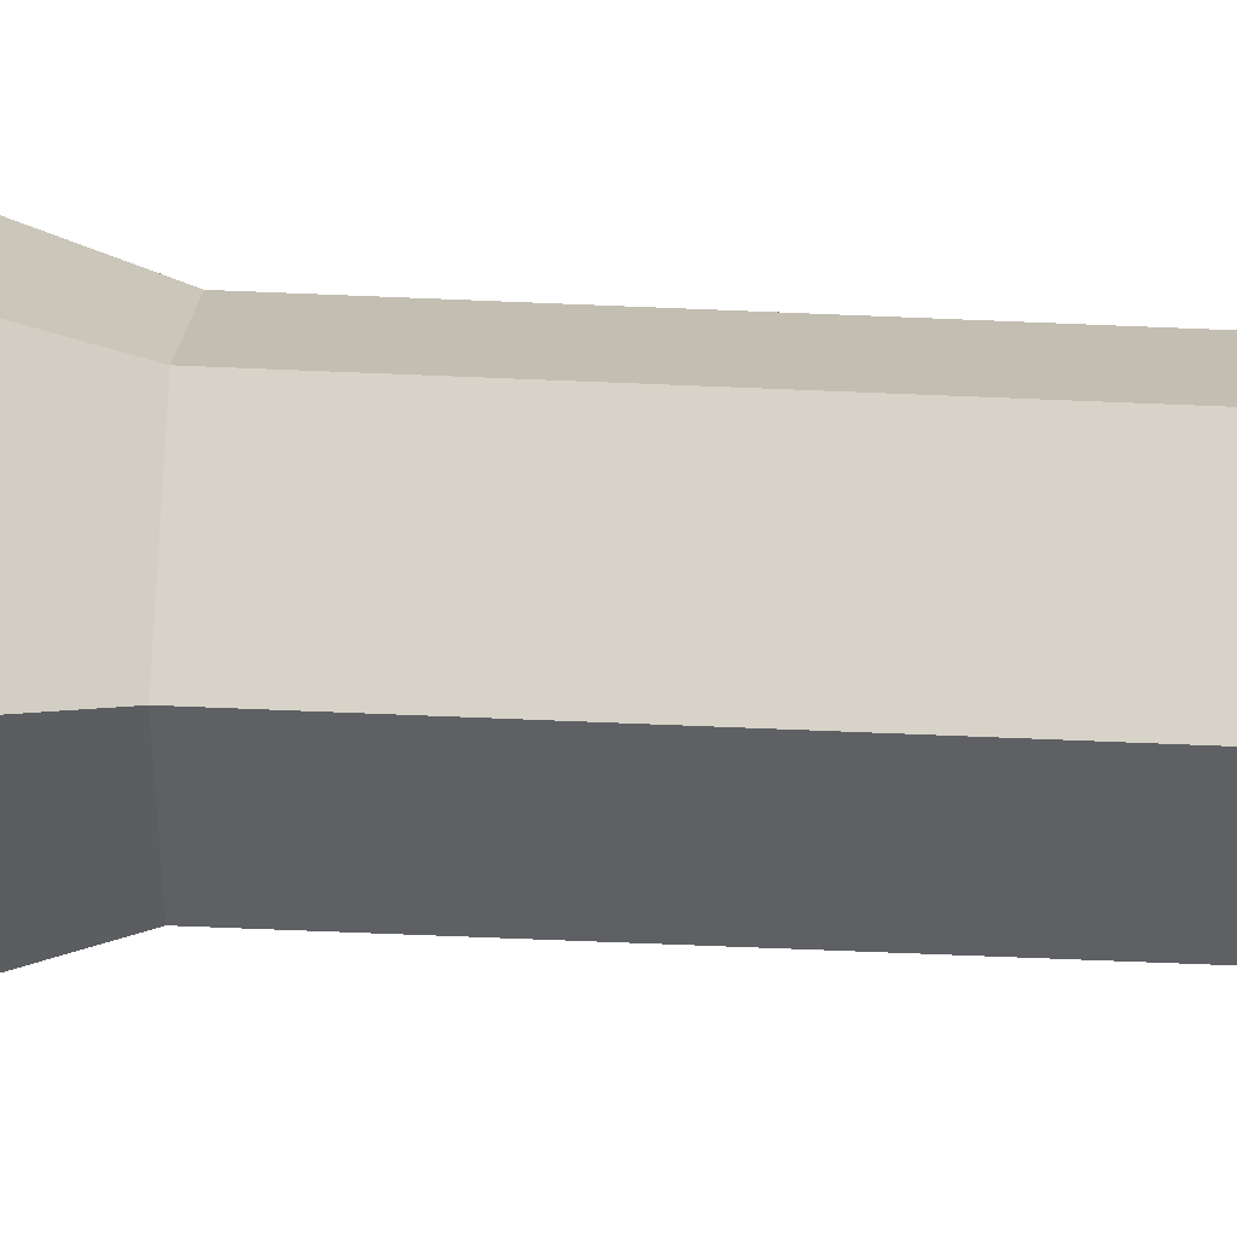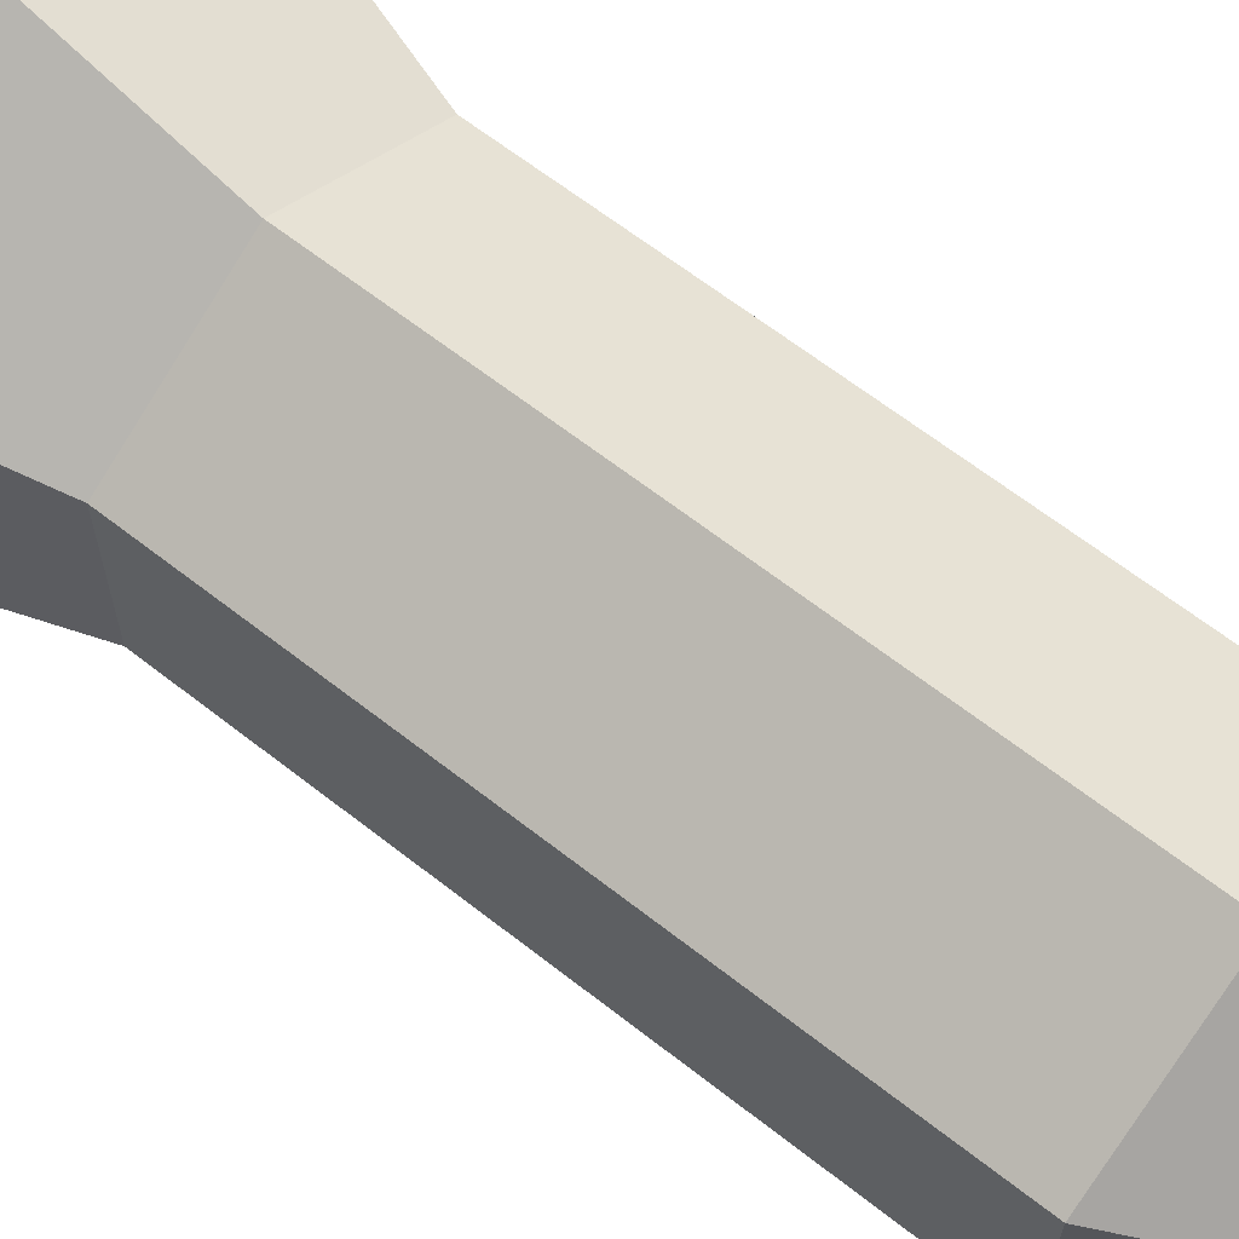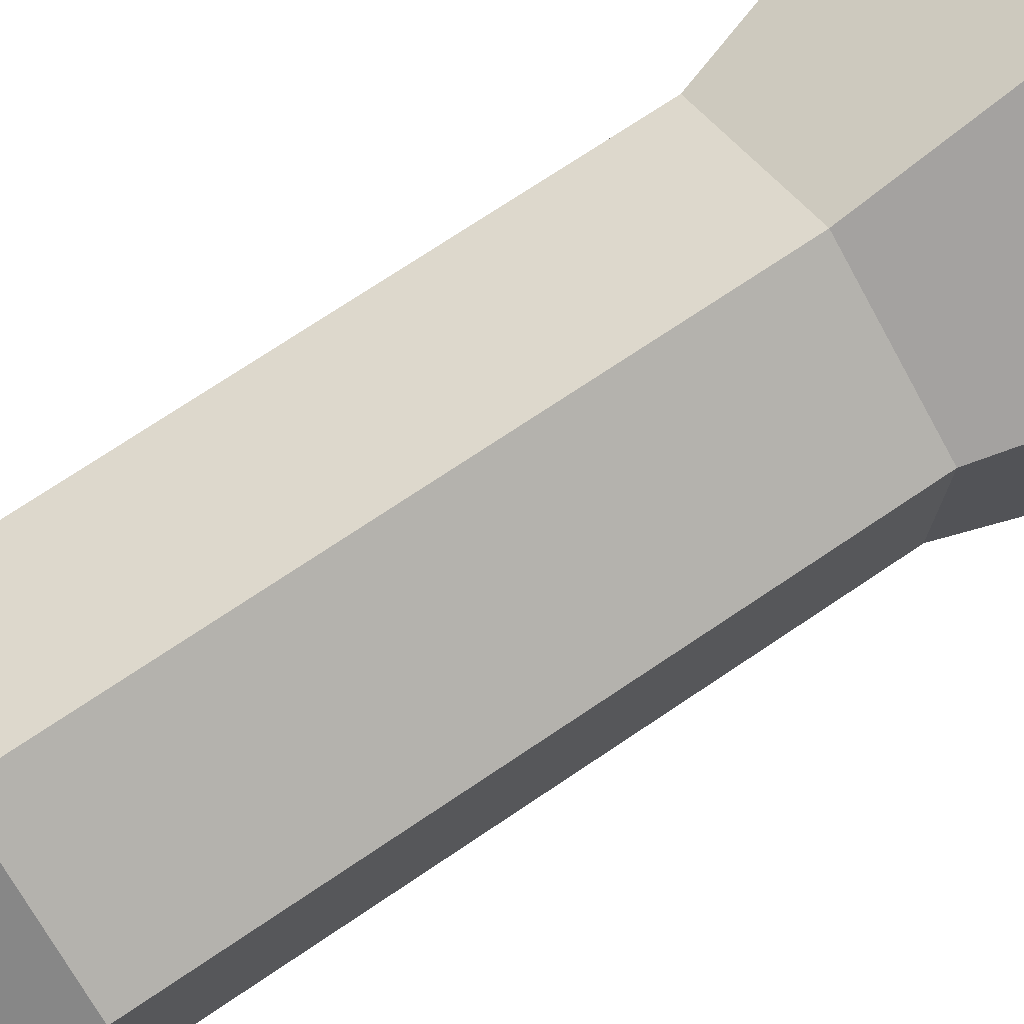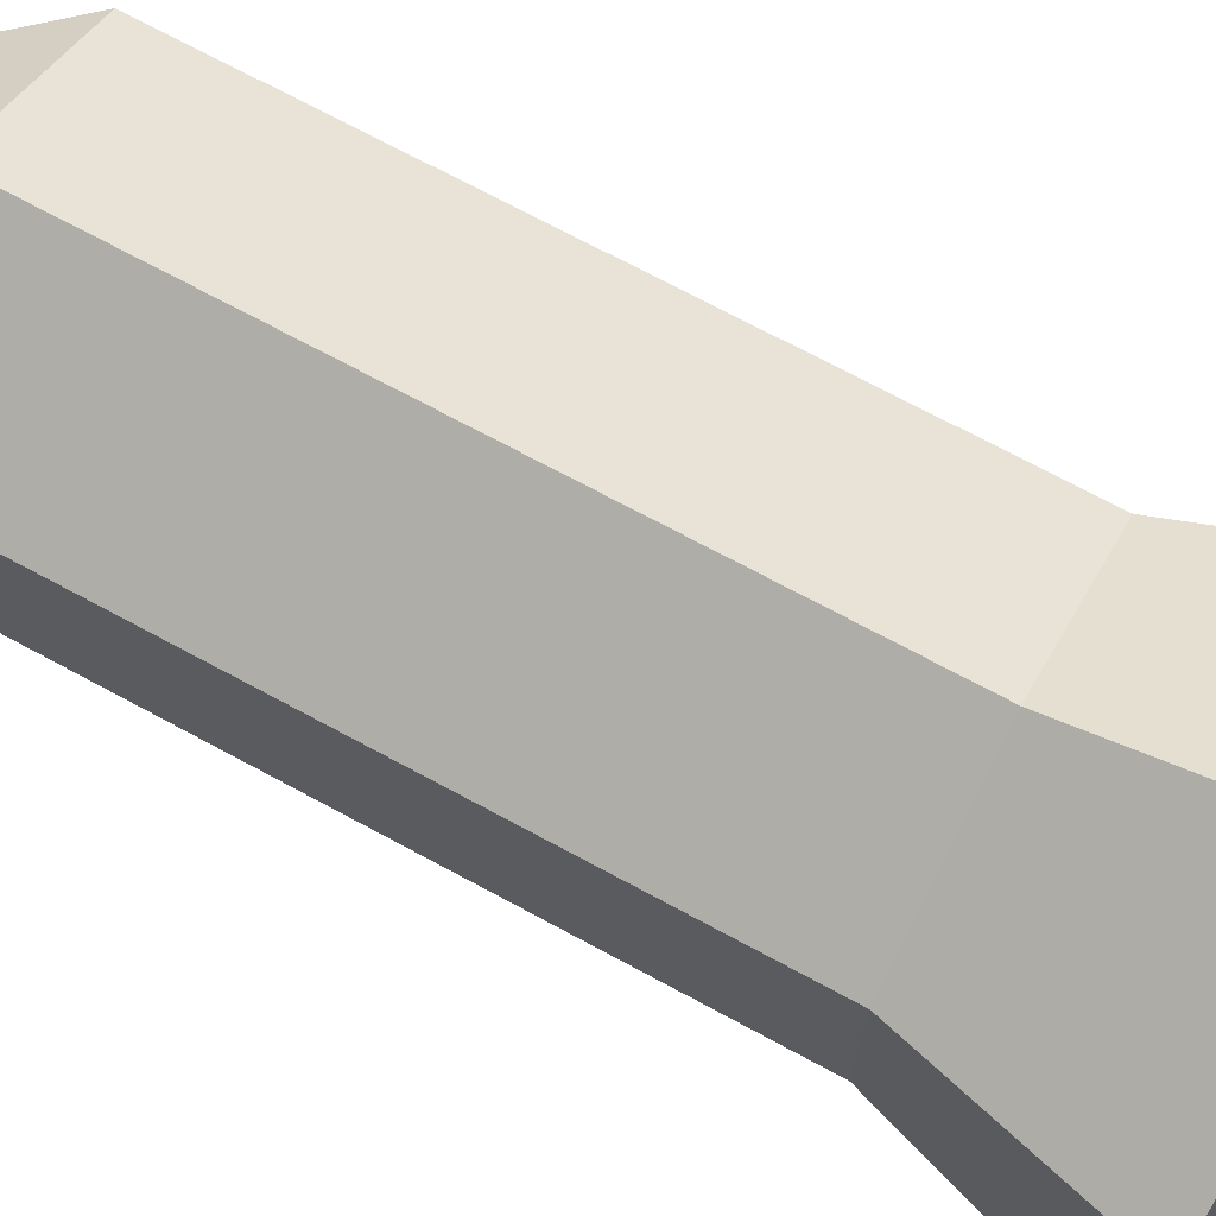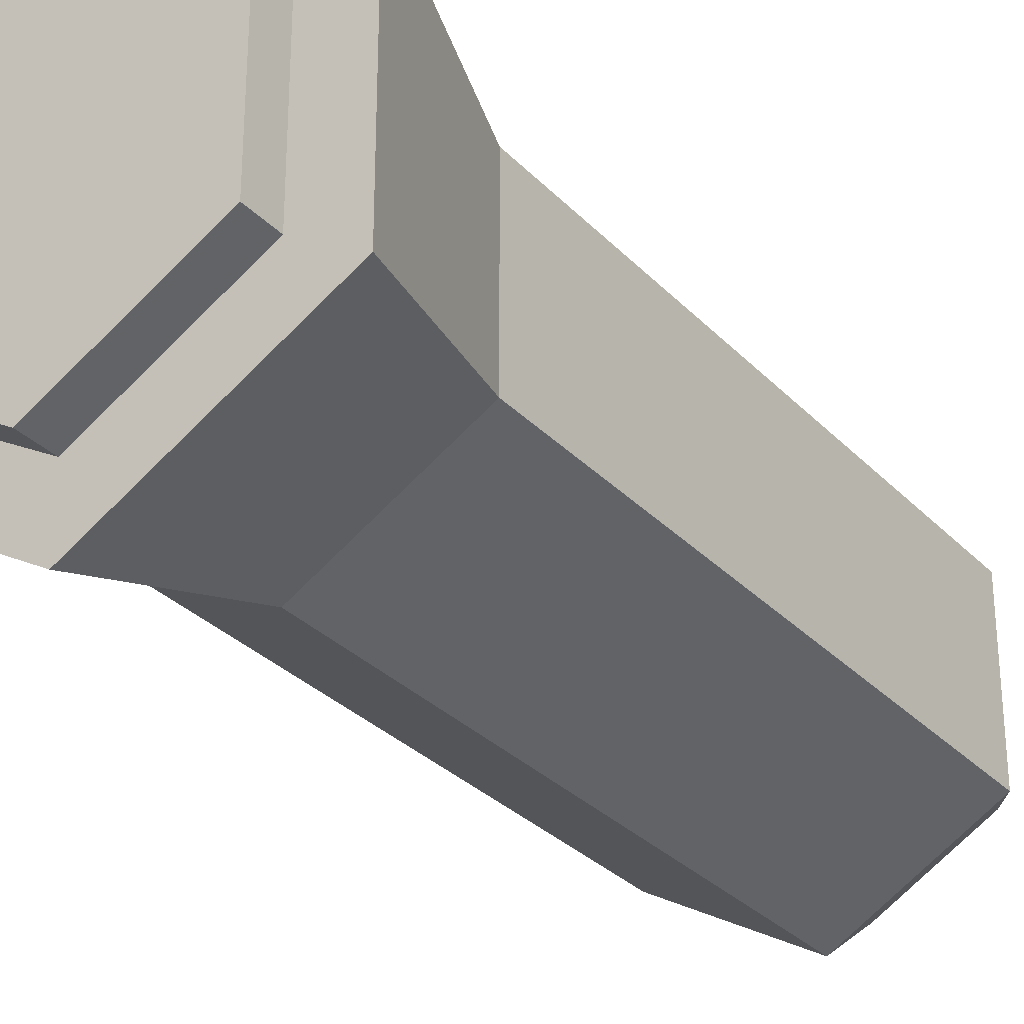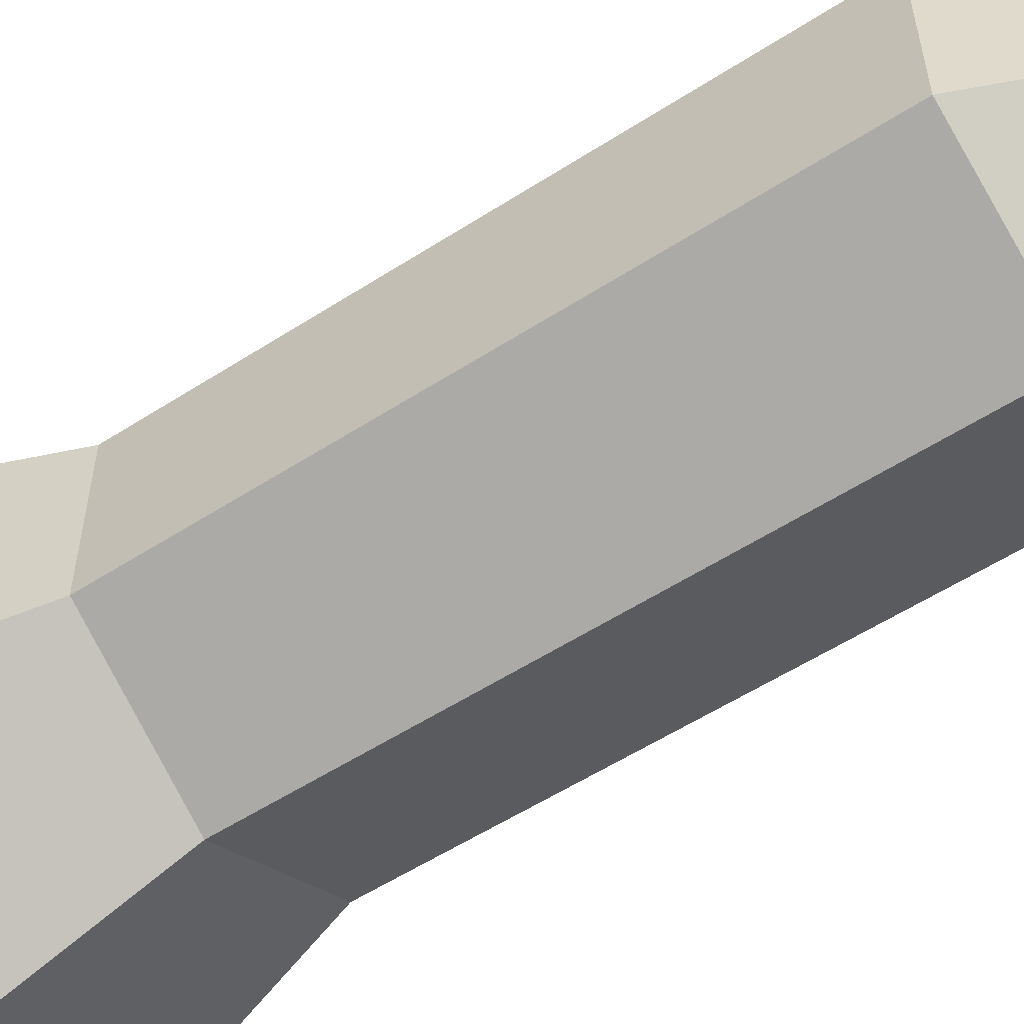
<metadata>
{"format":"obj","ext":"obj","renderer":"f3d","projection":"perspective","resolution":1024,"background":"white","views":[{"elev":-72.8,"azim":-92.3,"up":"+Z"},{"elev":64.5,"azim":-51.7,"up":"+Z"},{"elev":73.9,"azim":56.2,"up":"+Z"},{"elev":71.3,"azim":118.4,"up":"+Z"},{"elev":-30.3,"azim":-145.4,"up":"+Z"},{"elev":-56.2,"azim":-56.0,"up":"+Z"}]}
</metadata>
<code>
o Cube
v 0 2.936 -1.366
v 0 -1.725 -1
v 0 1.836 -1
v 0 -1.725 1
v 0 1.836 1
v -0.866 -1.725 0.5
v -0.866 1.836 0.5
v -0.866 -1.725 -0.5
v -0.866 1.836 -0.5
v 0 2.936 1.366
v -1.183 2.936 0.6832
v -1.183 2.936 -0.6832
v 0 -2.125 -0.7135
v 0 -2.125 0.7135
v -0.6179 -2.125 0.3568
v -0.6179 -2.125 -0.3568
v 0 2.936 -0.9741
v -0.8436 2.936 -0.4871
v -0.8436 2.936 0.4871
v 0 2.936 0.9741
f 8 2 13 16
f 9 7 11 12
f 6 8 16 15
f 7 5 10 11
f 13 14 15 16
f 4 5 7 6
f 3 9 12 1
f 12 11 19 18
f 6 7 9 8
f 4 6 15 14
f 8 9 3 2
f 1 12 18 17
f 11 10 20 19
o Cube.001
v 0 2.936 -0.9741
v -0.8436 2.936 -0.4871
v -0.8436 2.936 0.4871
v 0 2.936 0.9741
v 0.8436 2.936 0.4871
v 0.8436 2.936 -0.4871
v 0 3.141 -0.9741
v -0.8436 3.141 -0.4871
v -0.8436 3.141 0.4871
v 0 3.141 0.9741
v 0.8436 3.141 0.4871
v 0.8436 3.141 -0.4871
f 25 26 32 31
f 32 27 28 29 30 31
f 23 24 30 29
f 21 22 28 27
f 26 21 27 32
f 24 25 31 30
f 22 23 29 28
o Cube.002
v 0 2.936 -1.366
v 1.183 2.936 -0.6832
v 0 -1.725 -1
v 0 1.836 -1
v 0.866 -1.725 -0.5
v 0.866 1.836 -0.5
v 0.866 -1.725 0.5
v 0.866 1.836 0.5
v 0 -1.725 1
v 0 1.836 1
v 1.183 2.936 0.6832
v 0 2.936 1.366
v 0 -2.125 -0.7135
v 0.6179 -2.125 -0.3568
v 0.6179 -2.125 0.3568
v 0 -2.125 0.7135
v 0 2.936 -0.9741
v 0 2.936 0.9741
v 0.8436 2.936 0.4871
v 0.8436 2.936 -0.4871
f 35 36 38 37
f 37 38 40 39
f 39 41 48 47
f 42 40 43 44
f 39 40 42 41
f 38 36 33 34
f 40 38 34 43
f 37 39 47 46
f 35 37 46 45
f 44 43 51 50
f 43 34 52 51
f 34 33 49 52
f 48 45 46 47

</code>
